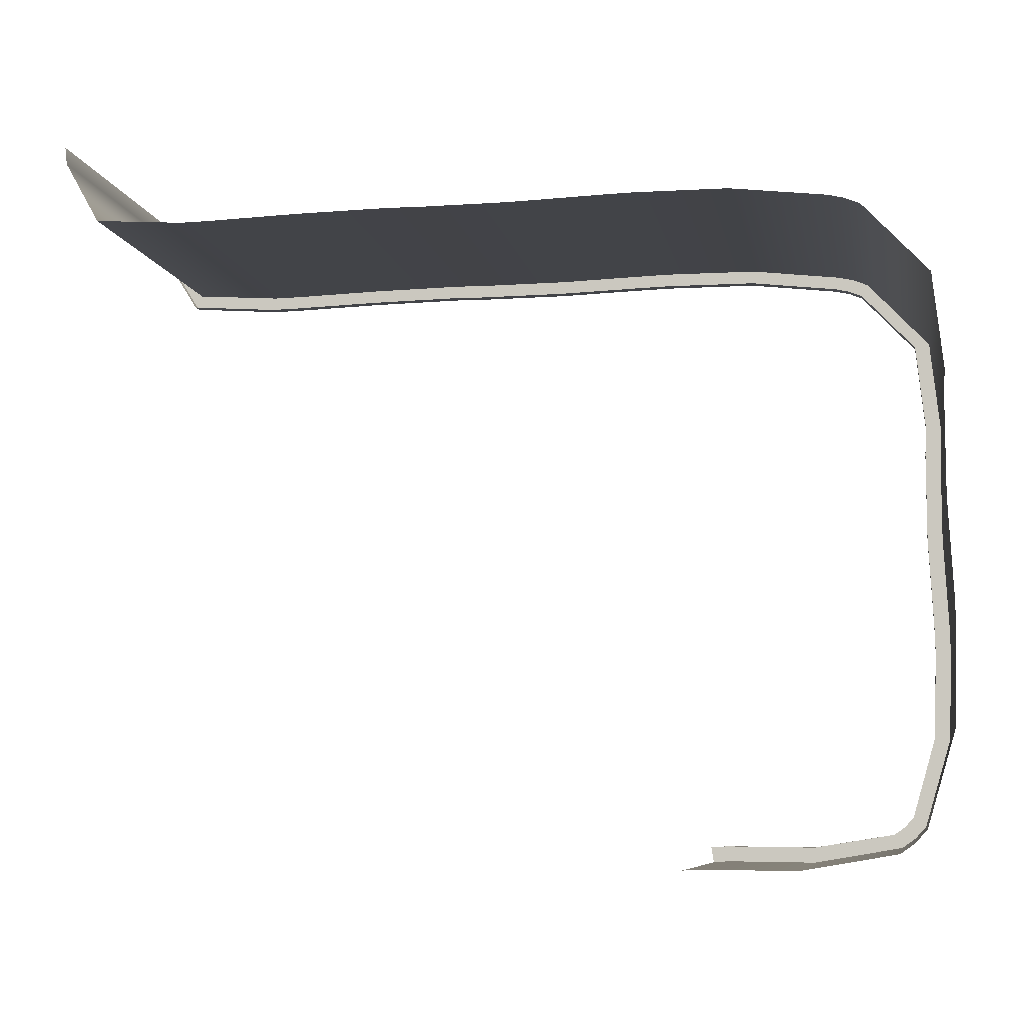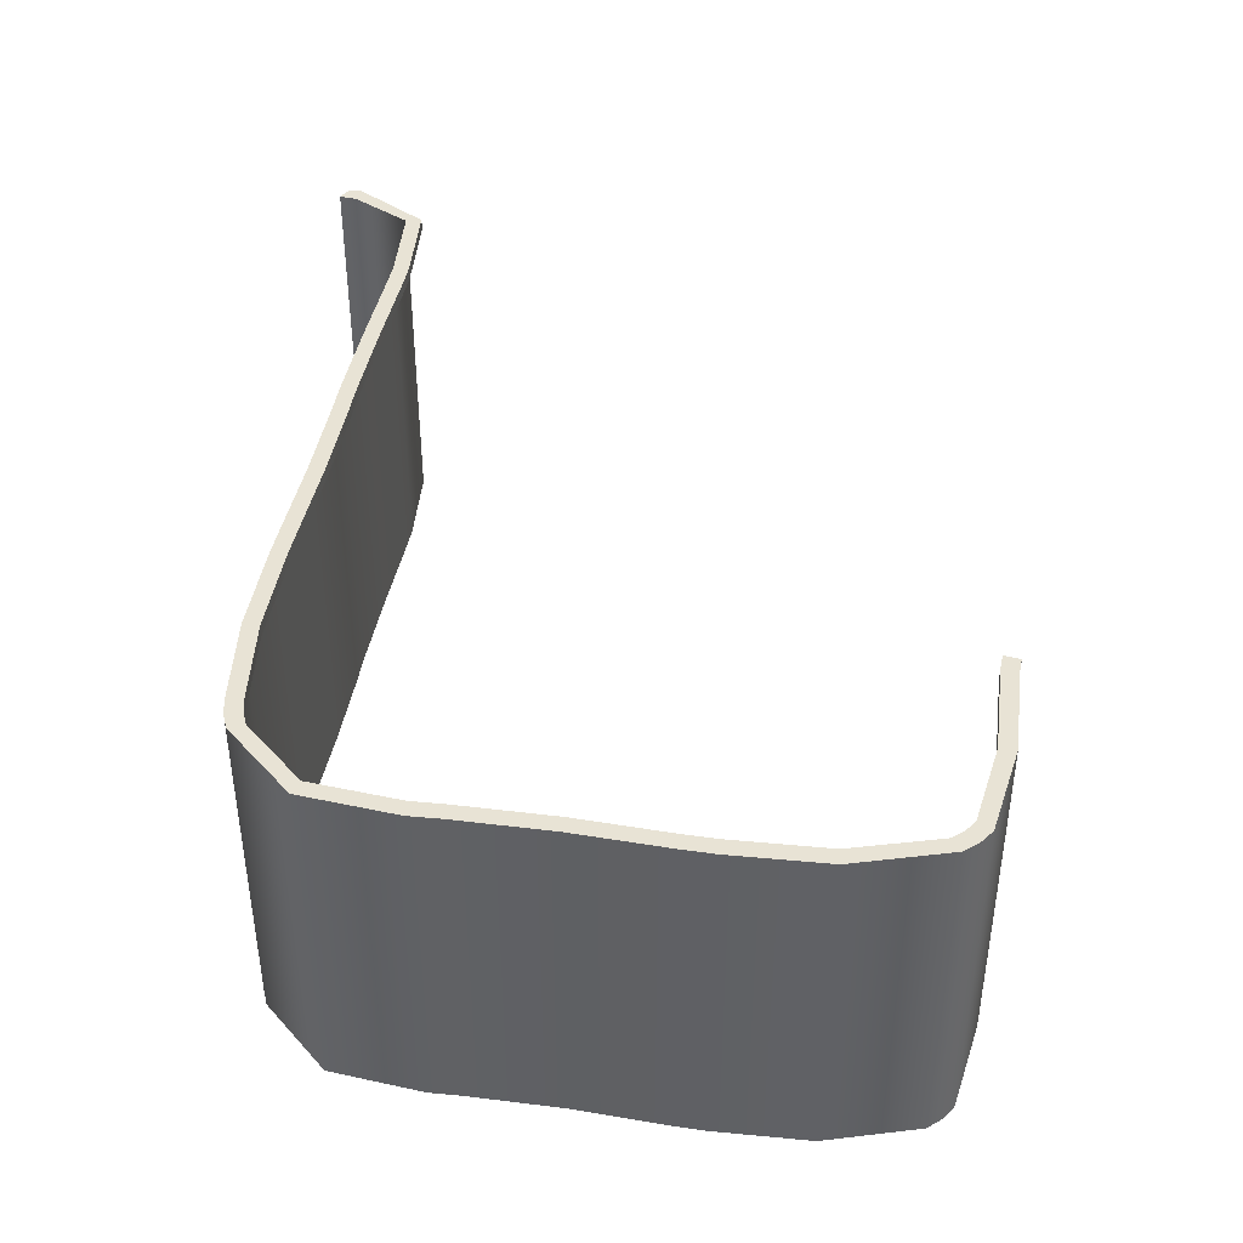
<metadata>
{"format":"obj","ext":"obj","renderer":"f3d","projection":"perspective","resolution":1024,"background":"white","views":[{"elev":-7.6,"azim":10.2,"up":"+Z"},{"elev":41.2,"azim":98.5,"up":"+Y"}]}
</metadata>
<code>
g Spline Mesh
v 49.51 1.662 105.4
v 48.02 1.662 108.1
v 48.02 8.783 108.1
v 49.51 8.783 105.4
v 53.36 1.662 105.2
v 53.36 8.783 105.2
v 49.51 0.3287 105.4
v 48.02 0.3287 108.1
v 48.02 1.662 108.1
v 49.51 1.662 105.4
v 53.36 0.3287 105.2
v 53.36 1.662 105.2
v 48.02 0.3287 108.1
v 49.51 -5.565 105.4
v 48.02 -5.565 108.1
v 49.51 0.3287 105.4
v 53.36 -5.565 105.2
v 53.36 0.3287 105.2
v 54.04 9.296 105.2
v 54.04 8.783 105.2
v 53.36 8.783 105.2
v 53.36 9.296 105.2
v 49.51 9.296 105.4
v 49.51 8.783 105.4
v 48.02 9.296 108.1
v 48.02 8.783 108.1
v 47.94 8.783 108.8
v 47.94 9.296 108.8
v 54.04 8.783 105.2
v 53.36 1.662 105.2
v 53.36 8.783 105.2
v 54.04 1.662 105.2
v 53.36 0.3287 105.2
v 54.04 0.3287 105.2
v 53.36 -5.565 105.2
v 54.04 -5.565 105.2
v 48.02 1.662 108.1
v 47.94 8.783 108.8
v 48.02 8.783 108.1
v 47.94 1.662 108.8
v 48.02 0.3287 108.1
v 47.94 0.3287 108.8
v 47.94 -5.565 108.8
v 48.02 -5.565 108.1
v 54.04 9.296 104.8
v 54.04 9.296 105.2
v 53.36 9.296 105.2
v 53.37 9.296 104.8
v 54.05 9.296 104.5
v 53.37 9.296 104.5
v 49.34 9.296 104.7
v 49.43 9.296 105.1
v 49.51 9.296 105.4
v 47.33 9.296 108
v 47.68 9.296 108
v 48.02 9.296 108.1
v 47.94 9.296 108.8
v 47.62 9.296 108.7
v 47.31 9.296 108.5
v 54.05 8.783 104.5
v 54.05 9.296 104.5
v 53.37 9.296 104.5
v 53.37 8.783 104.5
v 49.34 8.783 104.7
v 49.34 9.296 104.7
v 47.33 8.783 108
v 47.33 9.296 108
v 47.31 9.296 108.5
v 47.31 8.783 108.5
v 58.68 1.662 105.3
v 54.71 1.662 105.2
v 54.71 8.783 105.2
v 58.68 8.783 105.3
v 62.68 1.662 105.4
v 62.68 8.783 105.4
v 58.68 0.3287 105.3
v 54.71 0.3287 105.2
v 54.71 1.662 105.2
v 58.68 1.662 105.3
v 62.68 0.3287 105.4
v 62.68 1.662 105.4
v 54.71 0.3287 105.2
v 58.68 -5.565 105.3
v 54.71 -5.565 105.2
v 58.68 0.3287 105.3
v 62.68 -5.565 105.4
v 62.68 0.3287 105.4
v 63.37 9.296 105.4
v 63.37 8.783 105.4
v 62.68 8.783 105.4
v 62.68 9.296 105.4
v 58.68 9.296 105.3
v 58.68 8.783 105.3
v 54.71 9.296 105.2
v 54.71 8.783 105.2
v 54.04 8.783 105.2
v 54.04 9.296 105.2
v 63.37 8.783 105.4
v 62.68 1.662 105.4
v 62.68 8.783 105.4
v 63.37 1.662 105.4
v 62.68 0.3287 105.4
v 63.37 0.3287 105.4
v 62.68 -5.565 105.4
v 63.37 -5.565 105.4
v 54.71 1.662 105.2
v 54.04 8.783 105.2
v 54.71 8.783 105.2
v 54.04 1.662 105.2
v 54.71 0.3287 105.2
v 54.04 0.3287 105.2
v 54.04 -5.565 105.2
v 54.71 -5.565 105.2
v 63.36 9.296 105
v 63.37 9.296 105.4
v 62.68 9.296 105.4
v 62.68 9.296 105
v 63.36 9.296 104.7
v 62.67 9.296 104.7
v 58.7 9.296 104.6
v 58.69 9.296 105
v 58.68 9.296 105.3
v 54.72 9.296 104.5
v 54.72 9.296 104.8
v 54.71 9.296 105.2
v 54.04 9.296 105.2
v 54.04 9.296 104.8
v 54.05 9.296 104.5
v 63.36 8.783 104.7
v 63.36 9.296 104.7
v 62.67 9.296 104.7
v 62.67 8.783 104.7
v 58.7 8.783 104.6
v 58.7 9.296 104.6
v 54.72 8.783 104.5
v 54.72 9.296 104.5
v 54.05 9.296 104.5
v 54.05 8.783 104.5
v 67.96 1.662 105.4
v 64.05 1.662 105.4
v 64.05 8.783 105.4
v 67.96 8.783 105.4
v 71.94 1.662 105.5
v 71.94 8.783 105.5
v 67.96 0.3287 105.4
v 64.05 0.3287 105.4
v 64.05 1.662 105.4
v 67.96 1.662 105.4
v 71.94 0.3287 105.5
v 71.94 1.662 105.5
v 64.05 0.3287 105.4
v 67.96 -5.565 105.4
v 64.05 -5.565 105.4
v 67.96 0.3287 105.4
v 71.94 -5.565 105.5
v 71.94 0.3287 105.5
v 72.63 9.296 105.5
v 72.63 8.783 105.5
v 71.94 8.783 105.5
v 71.94 9.296 105.5
v 67.96 9.296 105.4
v 67.96 8.783 105.4
v 64.05 9.296 105.4
v 64.05 8.783 105.4
v 63.37 8.783 105.4
v 63.37 9.296 105.4
v 72.63 8.783 105.5
v 71.94 1.662 105.5
v 71.94 8.783 105.5
v 72.63 1.662 105.5
v 71.94 0.3287 105.5
v 72.63 0.3287 105.5
v 71.94 -5.565 105.5
v 72.63 -5.565 105.5
v 64.05 1.662 105.4
v 63.37 8.783 105.4
v 64.05 8.783 105.4
v 63.37 1.662 105.4
v 64.05 0.3287 105.4
v 63.37 0.3287 105.4
v 63.37 -5.565 105.4
v 64.05 -5.565 105.4
v 72.64 9.296 105.2
v 72.63 9.296 105.5
v 71.94 9.296 105.5
v 71.95 9.296 105.1
v 72.64 9.296 104.8
v 71.96 9.296 104.8
v 67.98 9.296 104.7
v 67.97 9.296 105
v 67.96 9.296 105.4
v 64.03 9.296 104.7
v 64.04 9.296 105
v 64.05 9.296 105.4
v 63.37 9.296 105.4
v 63.36 9.296 105
v 63.36 9.296 104.7
v 72.64 8.783 104.8
v 72.64 9.296 104.8
v 71.96 9.296 104.8
v 71.96 8.783 104.8
v 67.98 8.783 104.7
v 67.98 9.296 104.7
v 64.03 8.783 104.7
v 64.03 9.296 104.7
v 63.36 9.296 104.7
v 63.36 8.783 104.7
v 77.35 1.662 105.5
v 73.31 1.662 105.5
v 73.31 8.783 105.5
v 77.35 8.783 105.5
v 81.44 1.662 105
v 81.44 8.783 105
v 77.35 0.3287 105.5
v 73.31 0.3287 105.5
v 73.31 1.662 105.5
v 77.35 1.662 105.5
v 81.44 0.3287 105
v 81.44 1.662 105
v 73.31 0.3287 105.5
v 77.35 -5.565 105.5
v 73.31 -5.565 105.5
v 77.35 0.3287 105.5
v 81.44 -5.565 105
v 81.44 0.3287 105
v 82.13 9.296 104.9
v 82.13 8.783 104.9
v 81.44 8.783 105
v 81.44 9.296 105
v 77.35 9.296 105.5
v 77.35 8.783 105.5
v 73.31 9.296 105.5
v 73.31 8.783 105.5
v 72.63 8.783 105.5
v 72.63 9.296 105.5
v 82.13 8.783 104.9
v 81.44 1.662 105
v 81.44 8.783 105
v 82.13 1.662 104.9
v 81.44 0.3287 105
v 82.13 0.3287 104.9
v 81.44 -5.565 105
v 82.13 -5.565 104.9
v 73.31 1.662 105.5
v 72.63 8.783 105.5
v 73.31 8.783 105.5
v 72.63 1.662 105.5
v 73.31 0.3287 105.5
v 72.63 0.3287 105.5
v 72.63 -5.565 105.5
v 73.31 -5.565 105.5
v 82.03 9.296 104.5
v 82.13 9.296 104.9
v 81.44 9.296 105
v 81.36 9.296 104.7
v 81.93 9.296 104.2
v 81.28 9.296 104.3
v 77.32 9.296 104.8
v 77.33 9.296 105.2
v 77.35 9.296 105.5
v 73.32 9.296 104.8
v 73.32 9.296 105.2
v 73.31 9.296 105.5
v 72.63 9.296 105.5
v 72.64 9.296 105.2
v 72.64 9.296 104.8
v 81.93 8.783 104.2
v 81.93 9.296 104.2
v 81.28 9.296 104.3
v 81.28 8.783 104.3
v 77.32 8.783 104.8
v 77.32 9.296 104.8
v 73.32 8.783 104.8
v 73.32 9.296 104.8
v 72.64 9.296 104.8
v 72.64 8.783 104.8
v 85.61 1.662 101.6
v 82.8 1.662 104.6
v 82.8 8.783 104.6
v 85.61 8.783 101.6
v 86.06 1.662 97.55
v 86.06 8.783 97.55
v 85.61 0.3287 101.6
v 82.8 0.3287 104.6
v 82.8 1.662 104.6
v 85.61 1.662 101.6
v 86.06 0.3287 97.55
v 86.06 1.662 97.55
v 82.8 0.3287 104.6
v 85.61 -5.565 101.6
v 82.8 -5.565 104.6
v 85.61 0.3287 101.6
v 86.06 -5.565 97.55
v 86.06 0.3287 97.55
v 86.04 9.296 96.86
v 86.04 8.783 96.86
v 86.06 8.783 97.55
v 86.06 9.296 97.55
v 85.61 9.296 101.6
v 85.61 8.783 101.6
v 82.8 9.296 104.6
v 82.8 8.783 104.6
v 82.13 8.783 104.9
v 82.13 9.296 104.9
v 86.04 8.783 96.86
v 86.06 1.662 97.55
v 86.06 8.783 97.55
v 86.04 1.662 96.86
v 86.06 0.3287 97.55
v 86.04 0.3287 96.86
v 86.06 -5.565 97.55
v 86.04 -5.565 96.86
v 82.8 1.662 104.6
v 82.13 8.783 104.9
v 82.8 8.783 104.6
v 82.13 1.662 104.9
v 82.8 0.3287 104.6
v 82.13 0.3287 104.9
v 82.13 -5.565 104.9
v 82.8 -5.565 104.6
v 85.69 9.296 96.87
v 86.04 9.296 96.86
v 86.06 9.296 97.55
v 85.71 9.296 97.56
v 85.34 9.296 96.89
v 85.36 9.296 97.57
v 84.95 9.296 101.4
v 85.28 9.296 101.5
v 85.61 9.296 101.6
v 82.52 9.296 103.9
v 82.66 9.296 104.3
v 82.8 9.296 104.6
v 82.13 9.296 104.9
v 82.03 9.296 104.5
v 81.93 9.296 104.2
v 85.34 8.783 96.89
v 85.34 9.296 96.89
v 85.36 9.296 97.57
v 85.36 8.783 97.57
v 84.95 8.783 101.4
v 84.95 9.296 101.4
v 82.52 8.783 103.9
v 82.52 9.296 103.9
v 81.93 9.296 104.2
v 81.93 8.783 104.2
v 86.01 1.662 92.25
v 86.01 1.662 96.18
v 86.01 8.783 96.18
v 86.01 8.783 92.25
v 86.22 1.662 88.27
v 86.22 8.783 88.27
v 86.01 0.3287 92.25
v 86.01 0.3287 96.18
v 86.01 1.662 96.18
v 86.01 1.662 92.25
v 86.22 0.3287 88.27
v 86.22 1.662 88.27
v 86.01 0.3287 96.18
v 86.01 -5.565 92.25
v 86.01 -5.565 96.18
v 86.01 0.3287 92.25
v 86.22 -5.565 88.27
v 86.22 0.3287 88.27
v 86.24 9.296 87.58
v 86.24 8.783 87.58
v 86.22 8.783 88.27
v 86.22 9.296 88.27
v 86.01 9.296 92.25
v 86.01 8.783 92.25
v 86.01 9.296 96.18
v 86.01 8.783 96.18
v 86.04 8.783 96.86
v 86.04 9.296 96.86
v 86.24 8.783 87.58
v 86.22 1.662 88.27
v 86.22 8.783 88.27
v 86.24 1.662 87.58
v 86.22 0.3287 88.27
v 86.24 0.3287 87.58
v 86.22 -5.565 88.27
v 86.24 -5.565 87.58
v 86.01 1.662 96.18
v 86.04 8.783 96.86
v 86.01 8.783 96.18
v 86.04 1.662 96.86
v 86.01 0.3287 96.18
v 86.04 0.3287 96.86
v 86.04 -5.565 96.86
v 86.01 -5.565 96.18
v 85.89 9.296 87.57
v 86.24 9.296 87.58
v 86.22 9.296 88.27
v 85.87 9.296 88.26
v 85.54 9.296 87.56
v 85.52 9.296 88.25
v 85.31 9.296 92.21
v 85.66 9.296 92.23
v 86.01 9.296 92.25
v 85.31 9.296 96.21
v 85.66 9.296 96.2
v 86.01 9.296 96.18
v 86.04 9.296 96.86
v 85.69 9.296 96.87
v 85.34 9.296 96.89
v 85.54 8.783 87.56
v 85.54 9.296 87.56
v 85.52 9.296 88.25
v 85.52 8.783 88.25
v 85.31 8.783 92.21
v 85.31 9.296 92.21
v 85.31 8.783 96.21
v 85.31 9.296 96.21
v 85.34 9.296 96.89
v 85.34 8.783 96.89
v 86.12 1.662 82.85
v 86.26 1.662 86.9
v 86.26 8.783 86.9
v 86.12 8.783 82.85
v 84.94 1.662 78.88
v 84.94 8.783 78.88
v 86.12 0.3287 82.85
v 86.26 0.3287 86.9
v 86.26 1.662 86.9
v 86.12 1.662 82.85
v 84.94 0.3287 78.88
v 84.94 1.662 78.88
v 86.26 0.3287 86.9
v 86.12 -5.565 82.85
v 86.26 -5.565 86.9
v 86.12 0.3287 82.85
v 84.94 -5.565 78.88
v 84.94 0.3287 78.88
v 84.44 9.296 78.34
v 84.44 8.783 78.34
v 84.94 8.783 78.88
v 84.94 9.296 78.88
v 86.12 9.296 82.85
v 86.12 8.783 82.85
v 86.26 9.296 86.9
v 86.26 8.783 86.9
v 86.24 8.783 87.58
v 86.24 9.296 87.58
v 84.44 8.783 78.34
v 84.94 1.662 78.88
v 84.94 8.783 78.88
v 84.44 1.662 78.34
v 84.94 0.3287 78.88
v 84.44 0.3287 78.34
v 84.94 -5.565 78.88
v 84.44 -5.565 78.34
v 86.26 1.662 86.9
v 86.24 8.783 87.58
v 86.26 8.783 86.9
v 86.24 1.662 87.58
v 86.26 0.3287 86.9
v 86.24 0.3287 87.58
v 86.24 -5.565 87.58
v 86.26 -5.565 86.9
v 84.21 9.296 78.59
v 84.44 9.296 78.34
v 84.94 9.296 78.88
v 84.65 9.296 79.09
v 83.97 9.296 78.85
v 84.37 9.296 79.3
v 85.42 9.296 82.92
v 85.77 9.296 82.89
v 86.12 9.296 82.85
v 85.56 9.296 86.89
v 85.91 9.296 86.9
v 86.26 9.296 86.9
v 86.24 9.296 87.58
v 85.89 9.296 87.57
v 85.54 9.296 87.56
v 83.97 8.783 78.85
v 83.97 9.296 78.85
v 84.37 9.296 79.3
v 84.37 8.783 79.3
v 85.42 8.783 82.92
v 85.42 9.296 82.92
v 85.56 8.783 86.89
v 85.56 9.296 86.89
v 85.54 9.296 87.56
v 85.54 8.783 87.56
v 79.8 1.662 77.21
v 83.84 1.662 77.9
v 83.84 8.783 77.9
v 79.8 8.783 77.21
v 75.79 1.662 77.26
v 75.79 8.783 77.26
v 79.8 0.3287 77.21
v 83.84 0.3287 77.9
v 83.84 1.662 77.9
v 79.8 1.662 77.21
v 75.79 0.3287 77.26
v 75.79 1.662 77.26
v 83.84 0.3287 77.9
v 79.8 -5.565 77.21
v 83.84 -5.565 77.9
v 79.8 0.3287 77.21
v 75.79 -5.565 77.26
v 75.79 0.3287 77.26
v 75.08 9.296 77.21
v 75.08 8.783 77.21
v 75.79 8.783 77.26
v 75.79 9.296 77.26
v 79.8 9.296 77.21
v 79.8 8.783 77.21
v 83.84 9.296 77.9
v 83.84 8.783 77.9
v 84.44 8.783 78.34
v 84.44 9.296 78.34
v 75.08 8.783 77.21
v 75.79 1.662 77.26
v 75.79 8.783 77.26
v 75.08 1.662 77.21
v 75.79 0.3287 77.26
v 75.08 0.3287 77.21
v 75.79 -5.565 77.26
v 75.08 -5.565 77.21
v 83.84 1.662 77.9
v 84.44 8.783 78.34
v 83.84 8.783 77.9
v 84.44 1.662 78.34
v 83.84 0.3287 77.9
v 84.44 0.3287 78.34
v 84.44 -5.565 78.34
v 83.84 -5.565 77.9
v 75.03 9.296 77.55
v 75.08 9.296 77.21
v 75.79 9.296 77.26
v 75.76 9.296 77.61
v 74.98 9.296 77.9
v 75.73 9.296 77.95
v 79.81 9.296 77.91
v 79.8 9.296 77.56
v 79.8 9.296 77.21
v 83.48 9.296 78.5
v 83.66 9.296 78.2
v 83.84 9.296 77.9
v 84.44 9.296 78.34
v 84.21 9.296 78.59
v 83.97 9.296 78.85
v 74.98 8.783 77.9
v 74.98 9.296 77.9
v 75.73 9.296 77.95
v 75.73 8.783 77.95
v 79.81 8.783 77.91
v 79.81 9.296 77.91
v 83.48 8.783 78.5
v 83.48 9.296 78.5
v 83.97 9.296 78.85
v 83.97 8.783 78.85
f 3 2 1
f 4 3 1
f 4 1 5
f 6 4 5
f 9 8 7
f 10 9 7
f 10 7 11
f 12 10 11
f 15 14 13
f 14 16 13
f 14 17 16
f 17 18 16
f 21 20 19
f 22 21 19
f 21 22 23
f 24 21 23
f 24 23 25
f 26 24 25
f 26 25 27
f 25 28 27
f 31 30 29
f 30 32 29
f 30 33 32
f 33 34 32
f 33 35 34
f 35 36 34
f 39 38 37
f 38 40 37
f 37 40 41
f 40 42 41
f 41 42 43
f 44 41 43
f 47 46 45
f 48 47 45
f 48 45 49
f 50 48 49
f 48 50 51
f 47 48 52
f 52 48 51
f 53 47 52
f 52 51 54
f 53 52 55
f 55 52 54
f 56 53 55
f 56 55 57
f 55 58 57
f 55 54 58
f 54 59 58
f 62 61 60
f 63 62 60
f 62 63 64
f 65 62 64
f 65 64 66
f 67 65 66
f 67 66 68
f 66 69 68
f 72 71 70
f 73 72 70
f 73 70 74
f 75 73 74
f 78 77 76
f 79 78 76
f 79 76 80
f 81 79 80
f 84 83 82
f 83 85 82
f 83 86 85
f 86 87 85
f 90 89 88
f 91 90 88
f 90 91 92
f 93 90 92
f 93 92 94
f 95 93 94
f 95 94 96
f 94 97 96
f 100 99 98
f 99 101 98
f 99 102 101
f 102 103 101
f 102 104 103
f 104 105 103
f 108 107 106
f 107 109 106
f 106 109 110
f 109 111 110
f 110 111 112
f 113 110 112
f 116 115 114
f 117 116 114
f 117 114 118
f 119 117 118
f 117 119 120
f 116 117 121
f 121 117 120
f 122 116 121
f 121 120 123
f 122 121 124
f 124 121 123
f 125 122 124
f 125 124 126
f 124 127 126
f 124 123 127
f 123 128 127
f 131 130 129
f 132 131 129
f 131 132 133
f 134 131 133
f 134 133 135
f 136 134 135
f 136 135 137
f 135 138 137
f 141 140 139
f 142 141 139
f 142 139 143
f 144 142 143
f 147 146 145
f 148 147 145
f 148 145 149
f 150 148 149
f 153 152 151
f 152 154 151
f 152 155 154
f 155 156 154
f 159 158 157
f 160 159 157
f 159 160 161
f 162 159 161
f 162 161 163
f 164 162 163
f 164 163 165
f 163 166 165
f 169 168 167
f 168 170 167
f 168 171 170
f 171 172 170
f 171 173 172
f 173 174 172
f 177 176 175
f 176 178 175
f 175 178 179
f 178 180 179
f 179 180 181
f 182 179 181
f 185 184 183
f 186 185 183
f 186 183 187
f 188 186 187
f 186 188 189
f 185 186 190
f 190 186 189
f 191 185 190
f 190 189 192
f 191 190 193
f 193 190 192
f 194 191 193
f 194 193 195
f 193 196 195
f 193 192 196
f 192 197 196
f 200 199 198
f 201 200 198
f 200 201 202
f 203 200 202
f 203 202 204
f 205 203 204
f 205 204 206
f 204 207 206
f 210 209 208
f 211 210 208
f 211 208 212
f 213 211 212
f 216 215 214
f 217 216 214
f 217 214 218
f 219 217 218
f 222 221 220
f 221 223 220
f 221 224 223
f 224 225 223
f 228 227 226
f 229 228 226
f 228 229 230
f 231 228 230
f 231 230 232
f 233 231 232
f 233 232 234
f 232 235 234
f 238 237 236
f 237 239 236
f 237 240 239
f 240 241 239
f 240 242 241
f 242 243 241
f 246 245 244
f 245 247 244
f 244 247 248
f 247 249 248
f 248 249 250
f 251 248 250
f 254 253 252
f 255 254 252
f 255 252 256
f 257 255 256
f 255 257 258
f 254 255 259
f 259 255 258
f 260 254 259
f 259 258 261
f 260 259 262
f 262 259 261
f 263 260 262
f 263 262 264
f 262 265 264
f 262 261 265
f 261 266 265
f 269 268 267
f 270 269 267
f 269 270 271
f 272 269 271
f 272 271 273
f 274 272 273
f 274 273 275
f 273 276 275
f 279 278 277
f 280 279 277
f 280 277 281
f 282 280 281
f 285 284 283
f 286 285 283
f 286 283 287
f 288 286 287
f 291 290 289
f 290 292 289
f 290 293 292
f 293 294 292
f 297 296 295
f 298 297 295
f 297 298 299
f 300 297 299
f 300 299 301
f 302 300 301
f 302 301 303
f 301 304 303
f 307 306 305
f 306 308 305
f 306 309 308
f 309 310 308
f 309 311 310
f 311 312 310
f 315 314 313
f 314 316 313
f 313 316 317
f 316 318 317
f 317 318 319
f 320 317 319
f 323 322 321
f 324 323 321
f 324 321 325
f 326 324 325
f 324 326 327
f 323 324 328
f 328 324 327
f 329 323 328
f 328 327 330
f 329 328 331
f 331 328 330
f 332 329 331
f 332 331 333
f 331 334 333
f 331 330 334
f 330 335 334
f 338 337 336
f 339 338 336
f 338 339 340
f 341 338 340
f 341 340 342
f 343 341 342
f 343 342 344
f 342 345 344
f 348 347 346
f 349 348 346
f 349 346 350
f 351 349 350
f 354 353 352
f 355 354 352
f 355 352 356
f 357 355 356
f 360 359 358
f 359 361 358
f 359 362 361
f 362 363 361
f 366 365 364
f 367 366 364
f 366 367 368
f 369 366 368
f 369 368 370
f 371 369 370
f 371 370 372
f 370 373 372
f 376 375 374
f 375 377 374
f 375 378 377
f 378 379 377
f 378 380 379
f 380 381 379
f 384 383 382
f 383 385 382
f 382 385 386
f 385 387 386
f 386 387 388
f 389 386 388
f 392 391 390
f 393 392 390
f 393 390 394
f 395 393 394
f 393 395 396
f 392 393 397
f 397 393 396
f 398 392 397
f 397 396 399
f 398 397 400
f 400 397 399
f 401 398 400
f 401 400 402
f 400 403 402
f 400 399 403
f 399 404 403
f 407 406 405
f 408 407 405
f 407 408 409
f 410 407 409
f 410 409 411
f 412 410 411
f 412 411 413
f 411 414 413
f 417 416 415
f 418 417 415
f 418 415 419
f 420 418 419
f 423 422 421
f 424 423 421
f 424 421 425
f 426 424 425
f 429 428 427
f 428 430 427
f 428 431 430
f 431 432 430
f 435 434 433
f 436 435 433
f 435 436 437
f 438 435 437
f 438 437 439
f 440 438 439
f 440 439 441
f 439 442 441
f 445 444 443
f 444 446 443
f 444 447 446
f 447 448 446
f 447 449 448
f 449 450 448
f 453 452 451
f 452 454 451
f 451 454 455
f 454 456 455
f 455 456 457
f 458 455 457
f 461 460 459
f 462 461 459
f 462 459 463
f 464 462 463
f 462 464 465
f 461 462 466
f 466 462 465
f 467 461 466
f 466 465 468
f 467 466 469
f 469 466 468
f 470 467 469
f 470 469 471
f 469 472 471
f 469 468 472
f 468 473 472
f 476 475 474
f 477 476 474
f 476 477 478
f 479 476 478
f 479 478 480
f 481 479 480
f 481 480 482
f 480 483 482
f 486 485 484
f 487 486 484
f 487 484 488
f 489 487 488
f 492 491 490
f 493 492 490
f 493 490 494
f 495 493 494
f 498 497 496
f 497 499 496
f 497 500 499
f 500 501 499
f 504 503 502
f 505 504 502
f 504 505 506
f 507 504 506
f 507 506 508
f 509 507 508
f 509 508 510
f 508 511 510
f 514 513 512
f 513 515 512
f 513 516 515
f 516 517 515
f 516 518 517
f 518 519 517
f 522 521 520
f 521 523 520
f 520 523 524
f 523 525 524
f 524 525 526
f 527 524 526
f 530 529 528
f 531 530 528
f 531 528 532
f 533 531 532
f 531 533 534
f 530 531 535
f 535 531 534
f 536 530 535
f 535 534 537
f 536 535 538
f 538 535 537
f 539 536 538
f 539 538 540
f 538 541 540
f 538 537 541
f 537 542 541
f 545 544 543
f 546 545 543
f 545 546 547
f 548 545 547
f 548 547 549
f 550 548 549
f 550 549 551
f 549 552 551

</code>
